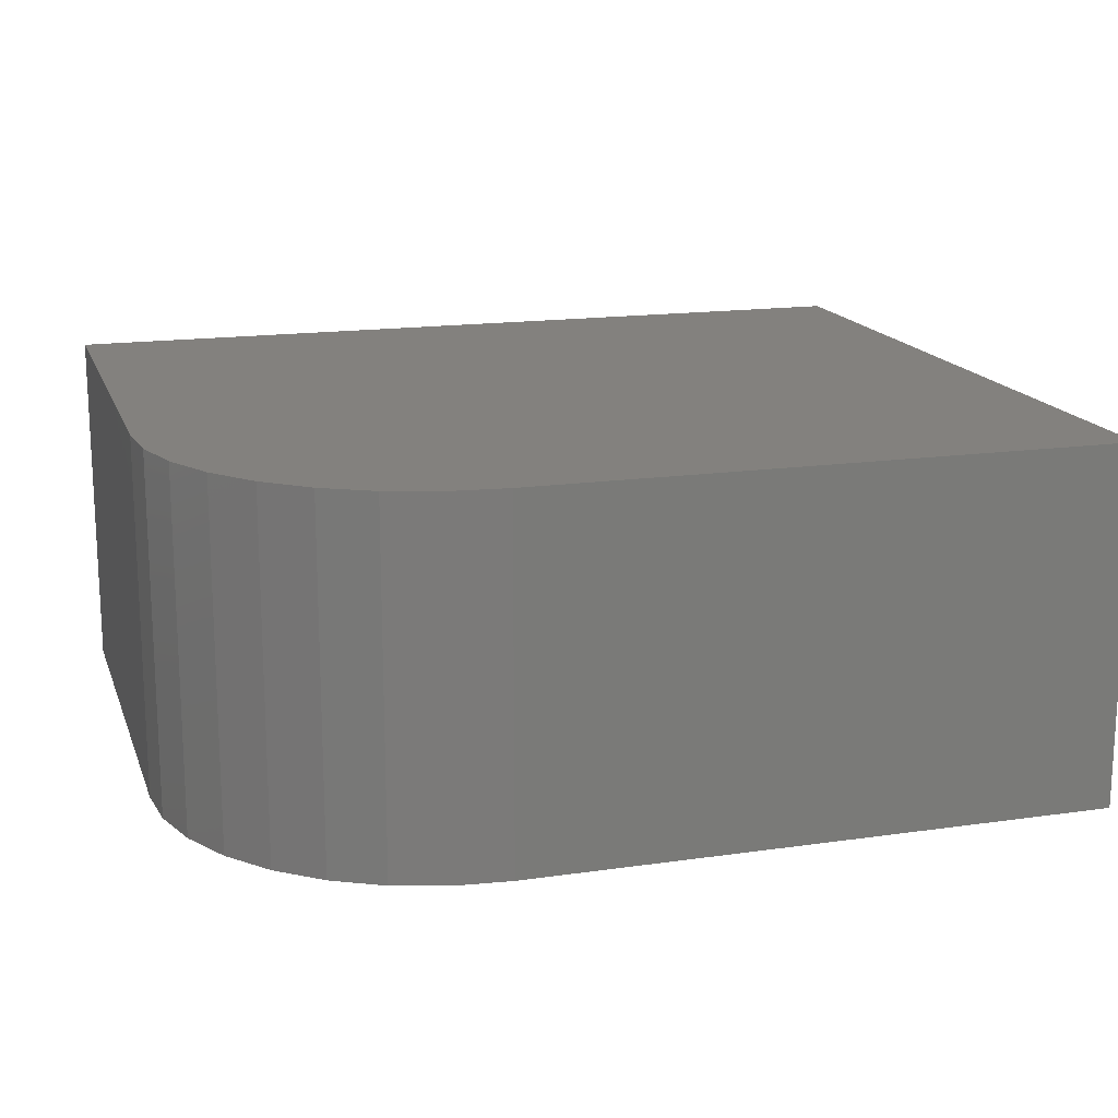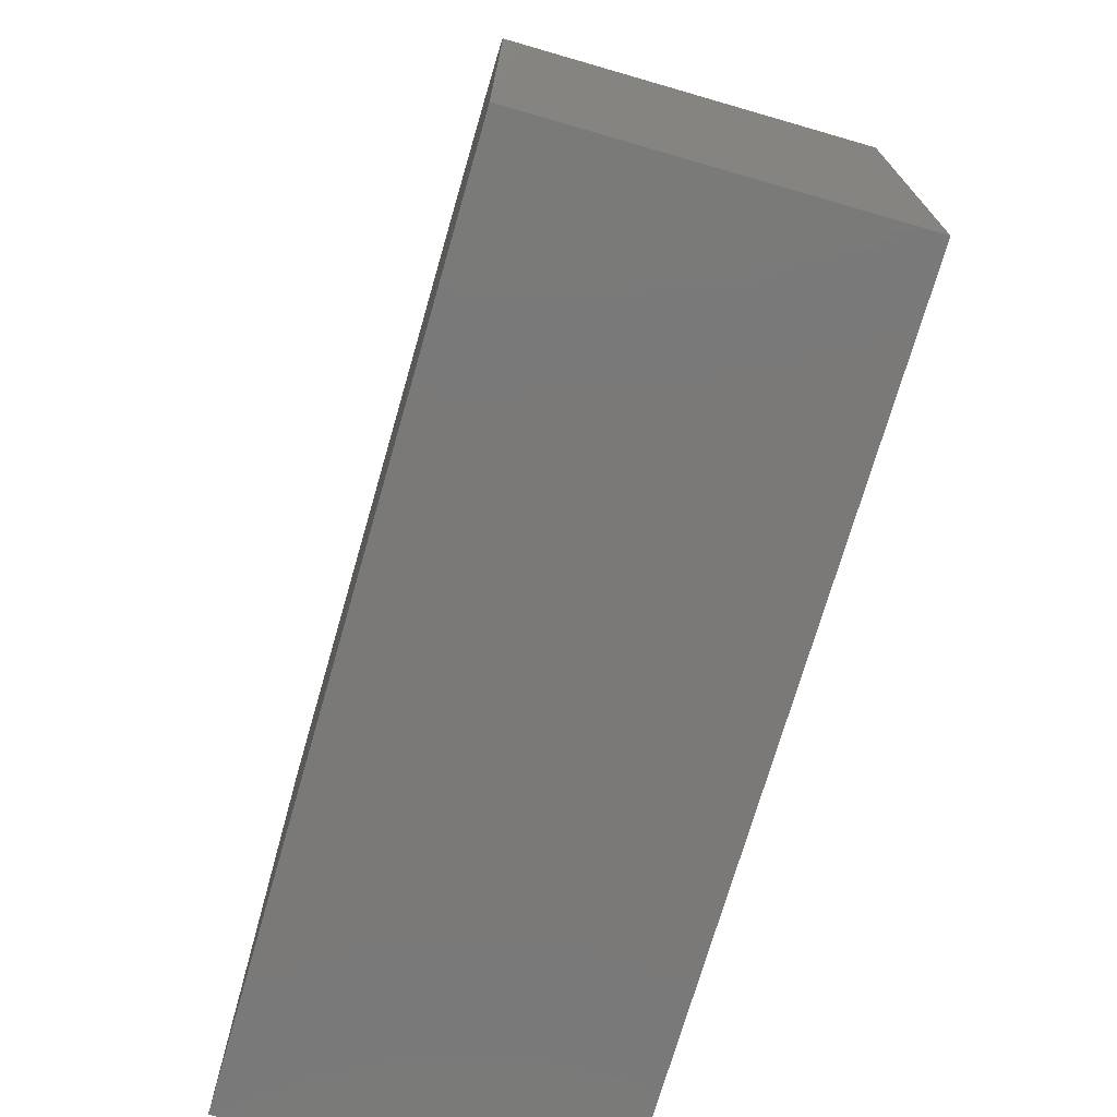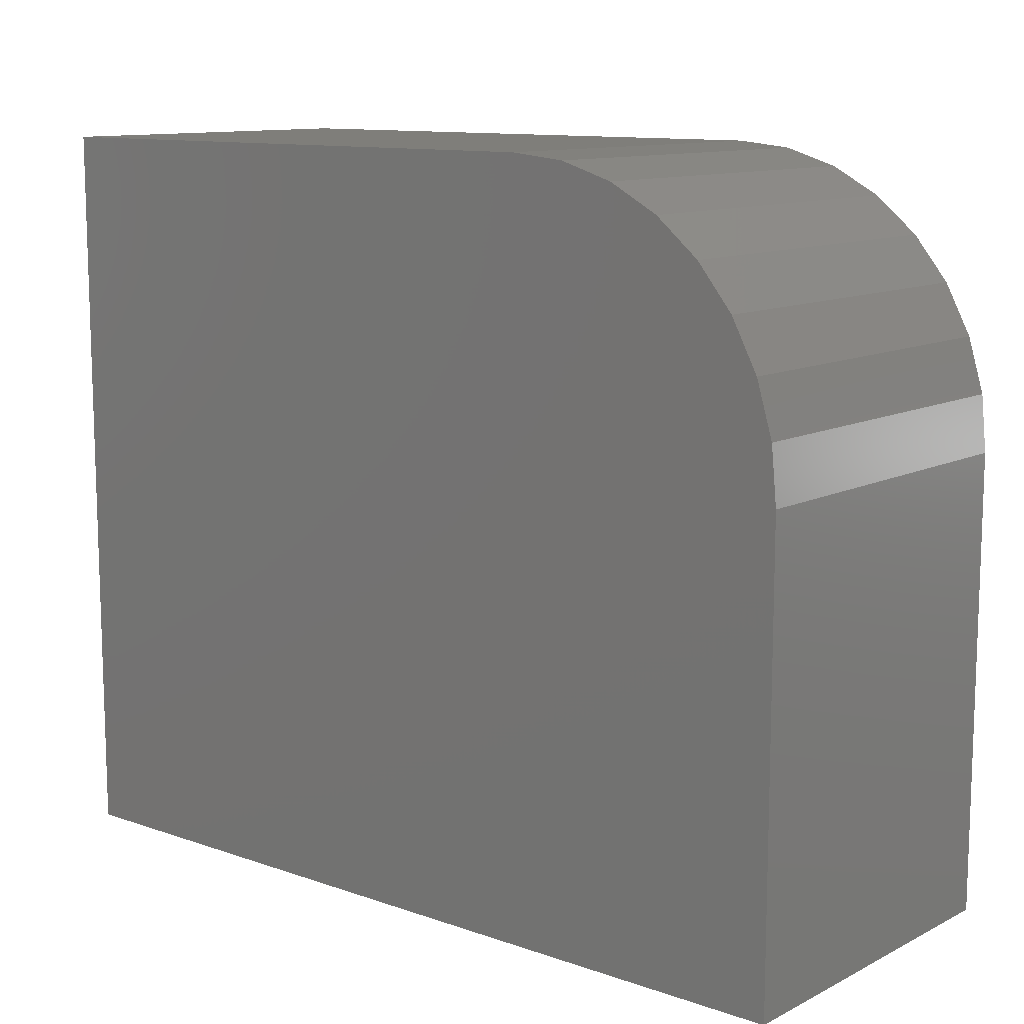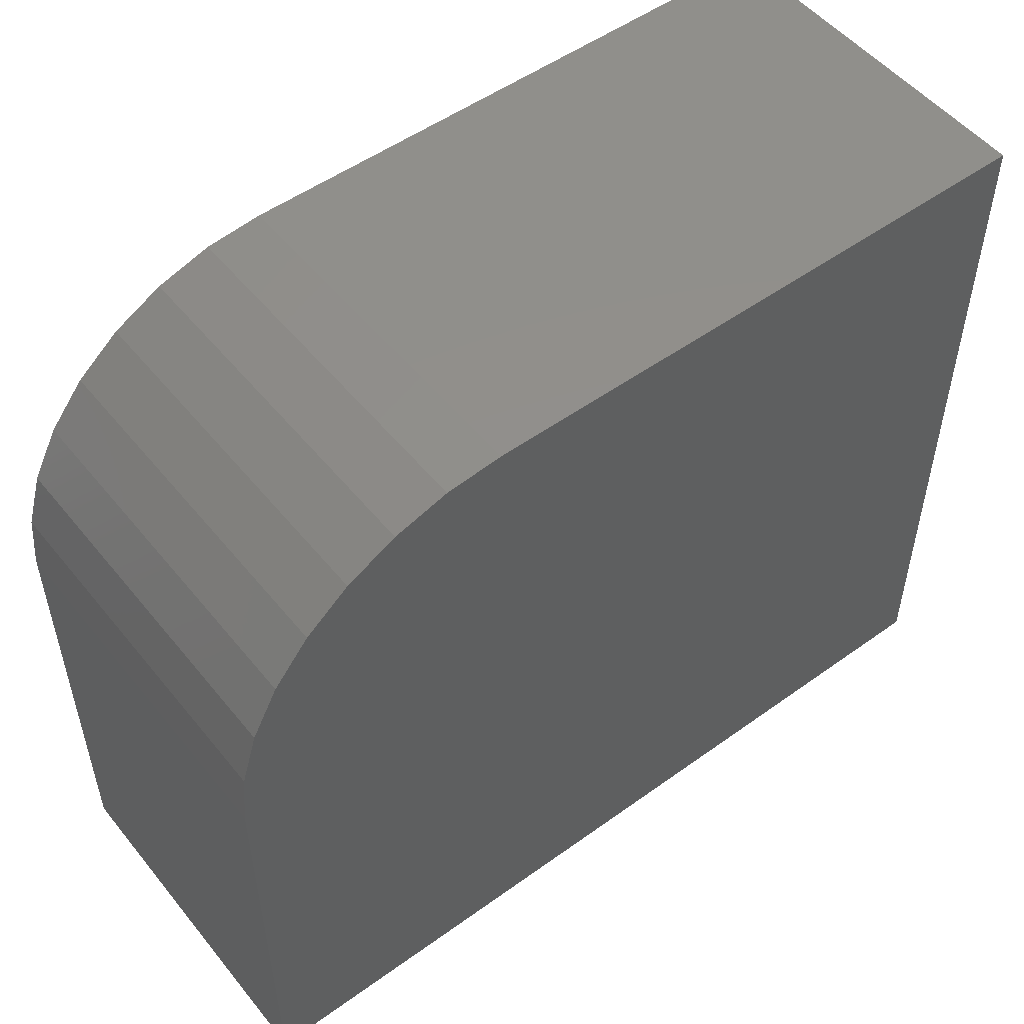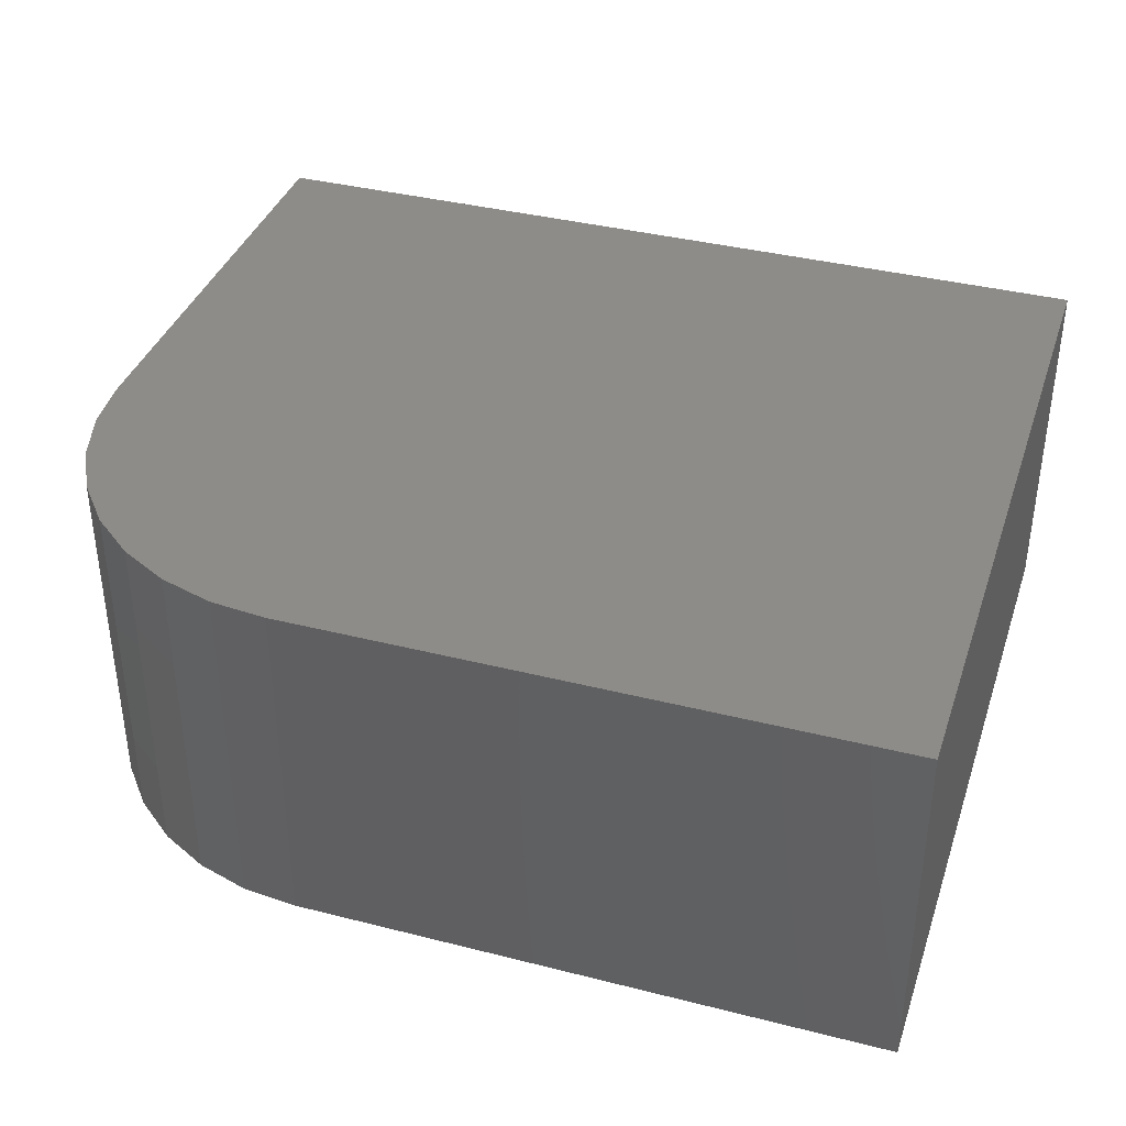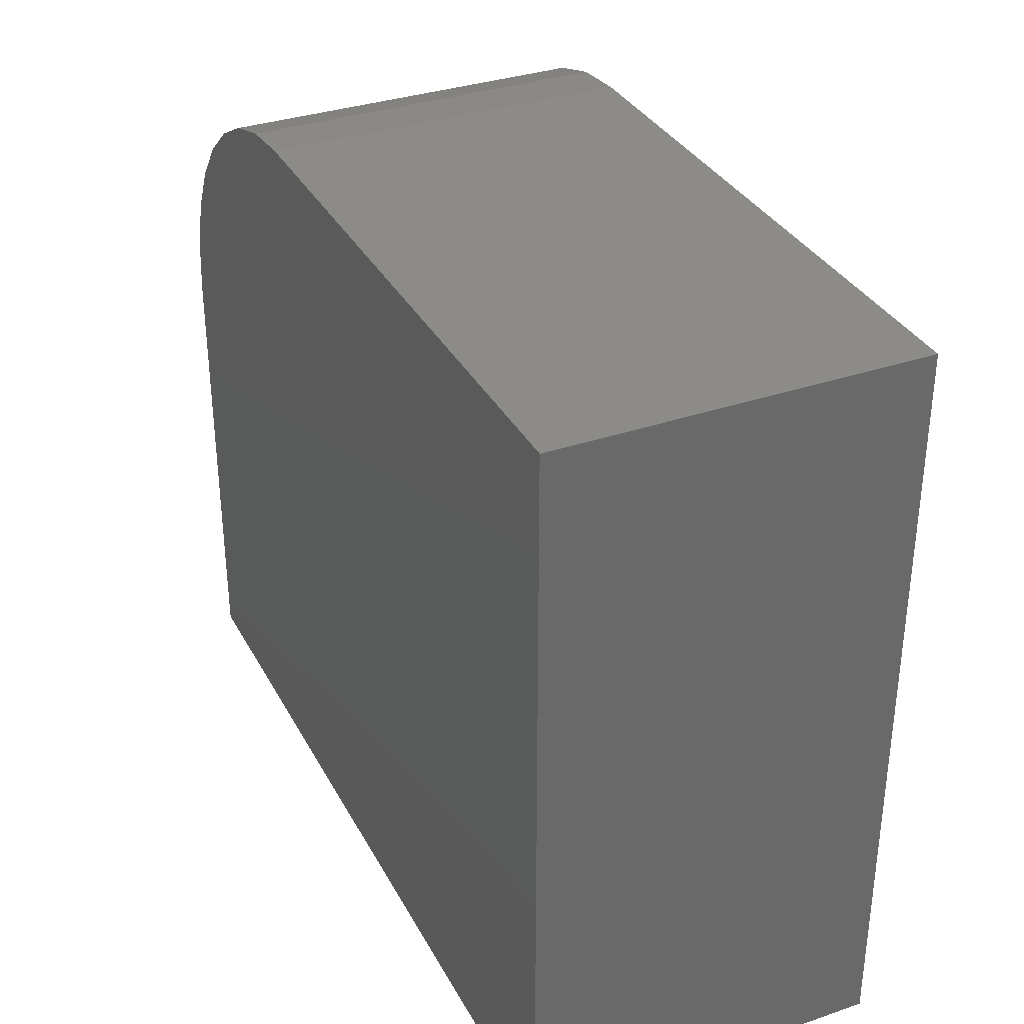
<metadata>
{"format":"stl","ext":"stl","renderer":"f3d","projection":"perspective","resolution":1024,"background":"white","views":[{"elev":16.3,"azim":-16.5,"up":"+Y"},{"elev":-72.5,"azim":-106.1,"up":"+Z"},{"elev":11.4,"azim":-140.0,"up":"+Z"},{"elev":51.9,"azim":-37.9,"up":"+Z"},{"elev":37.8,"azim":17.9,"up":"+Y"},{"elev":34.1,"azim":65.2,"up":"+Z"}]}
</metadata>
<code>
# stl→obj: 24 verts, 44 faces
v 0.75 -0.5469 0.7406
v -0.1484 -0.5469 0.7406
v -0.2338 -0.5469 0.7322
v -0.3159 -0.5469 0.7073
v -0.3915 -0.5469 0.6669
v -0.4578 -0.5469 0.6125
v -0.5122 -0.5469 0.5462
v -0.5526 -0.5469 0.4705
v -0.5775 -0.5469 0.3885
v -0.5859 -0.5469 0.3031
v -0.5859 -0.5469 -0.3984
v 0.75 -0.5469 -0.3984
v 0.75 2.115e-16 0.7406
v 0.75 1.483e-16 -0.3984
v -0.5859 0 -0.3984
v -0.5859 3.894e-17 0.3031
v -0.5775 4.462e-17 0.3885
v -0.5526 5.194e-17 0.4705
v -0.5122 6.062e-17 0.5462
v -0.4578 7.034e-17 0.6125
v -0.3915 8.072e-17 0.6669
v -0.3159 9.137e-17 0.7073
v -0.2338 1.019e-16 0.7322
v -0.1484 1.118e-16 0.7406
f 1 2 3
f 1 3 4
f 1 4 5
f 1 5 6
f 1 6 7
f 1 7 8
f 1 8 9
f 1 9 10
f 1 10 11
f 1 11 12
f 13 14 15
f 13 15 16
f 13 16 17
f 13 17 18
f 13 18 19
f 13 19 20
f 13 20 21
f 13 21 22
f 13 22 23
f 13 23 24
f 10 16 11
f 11 16 15
f 1 13 2
f 2 13 24
f 16 10 17
f 17 10 9
f 17 9 18
f 18 9 8
f 18 8 19
f 19 8 7
f 19 7 20
f 20 7 6
f 20 6 21
f 21 6 5
f 21 5 22
f 22 5 4
f 22 4 23
f 23 4 3
f 23 3 24
f 24 3 2
f 12 14 1
f 1 14 13
f 11 15 12
f 12 15 14

</code>
